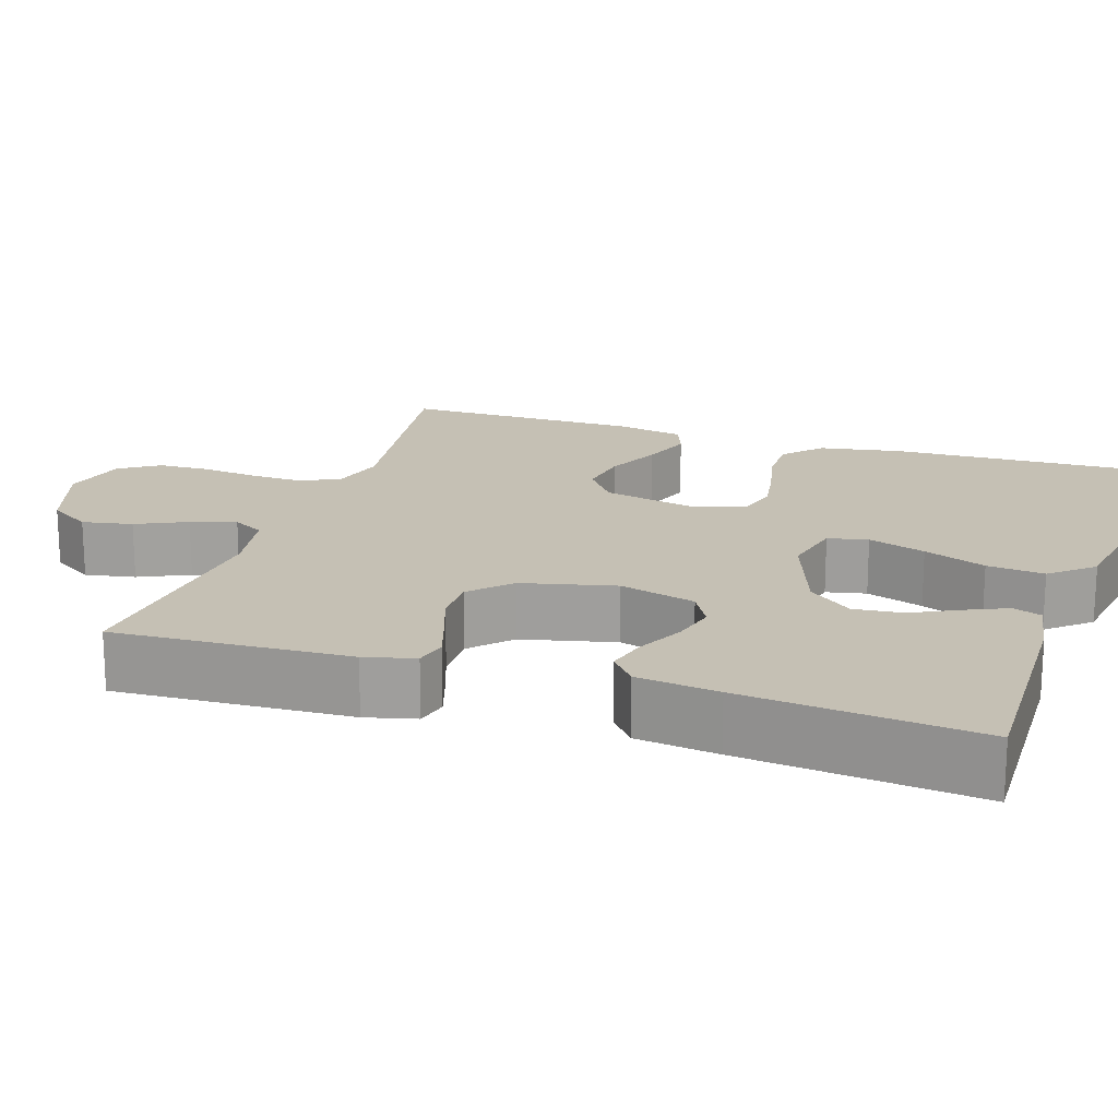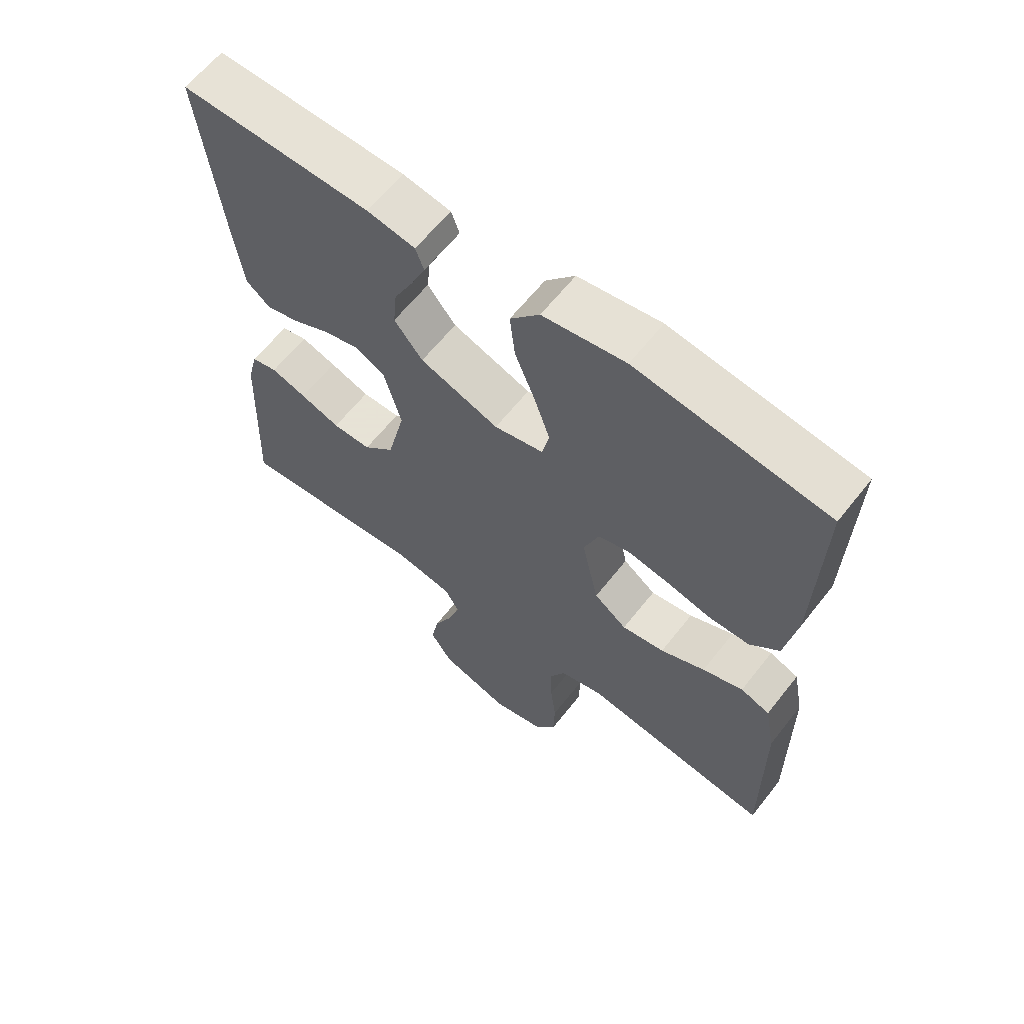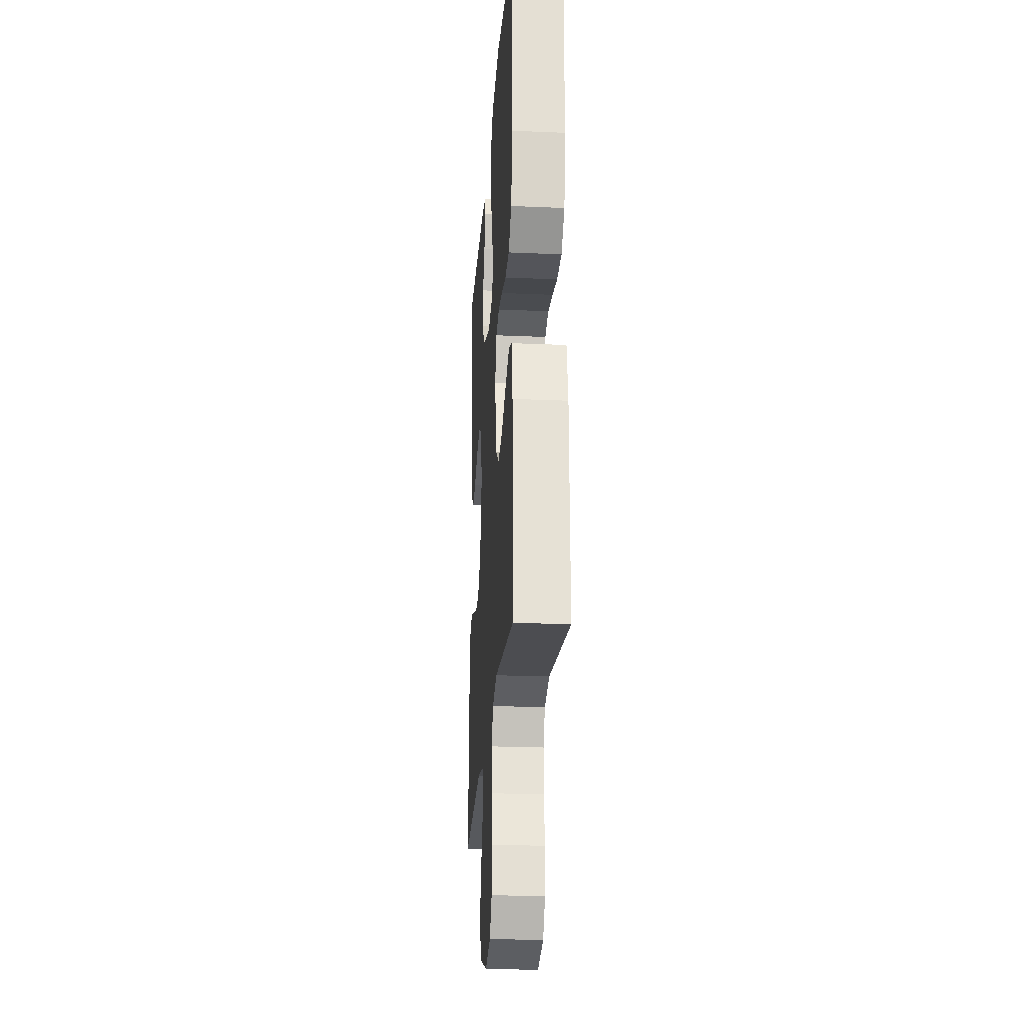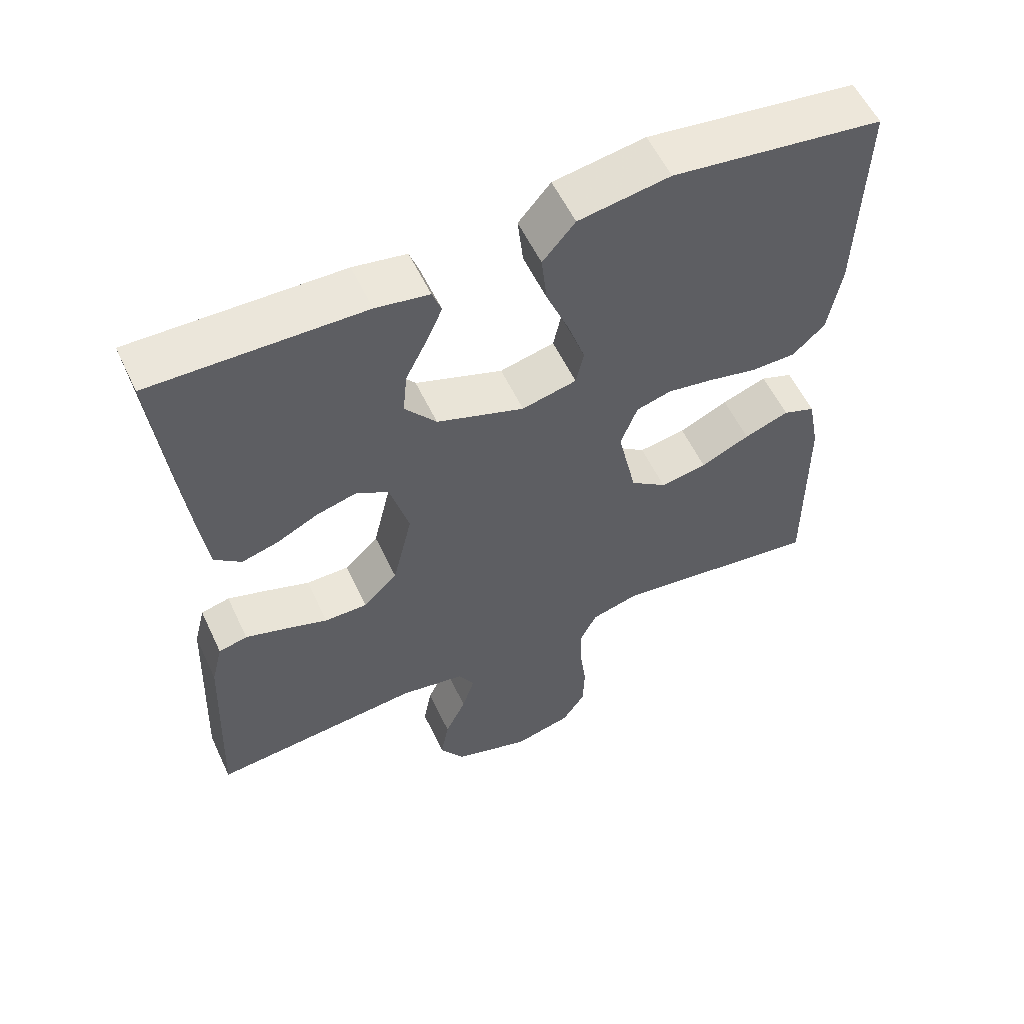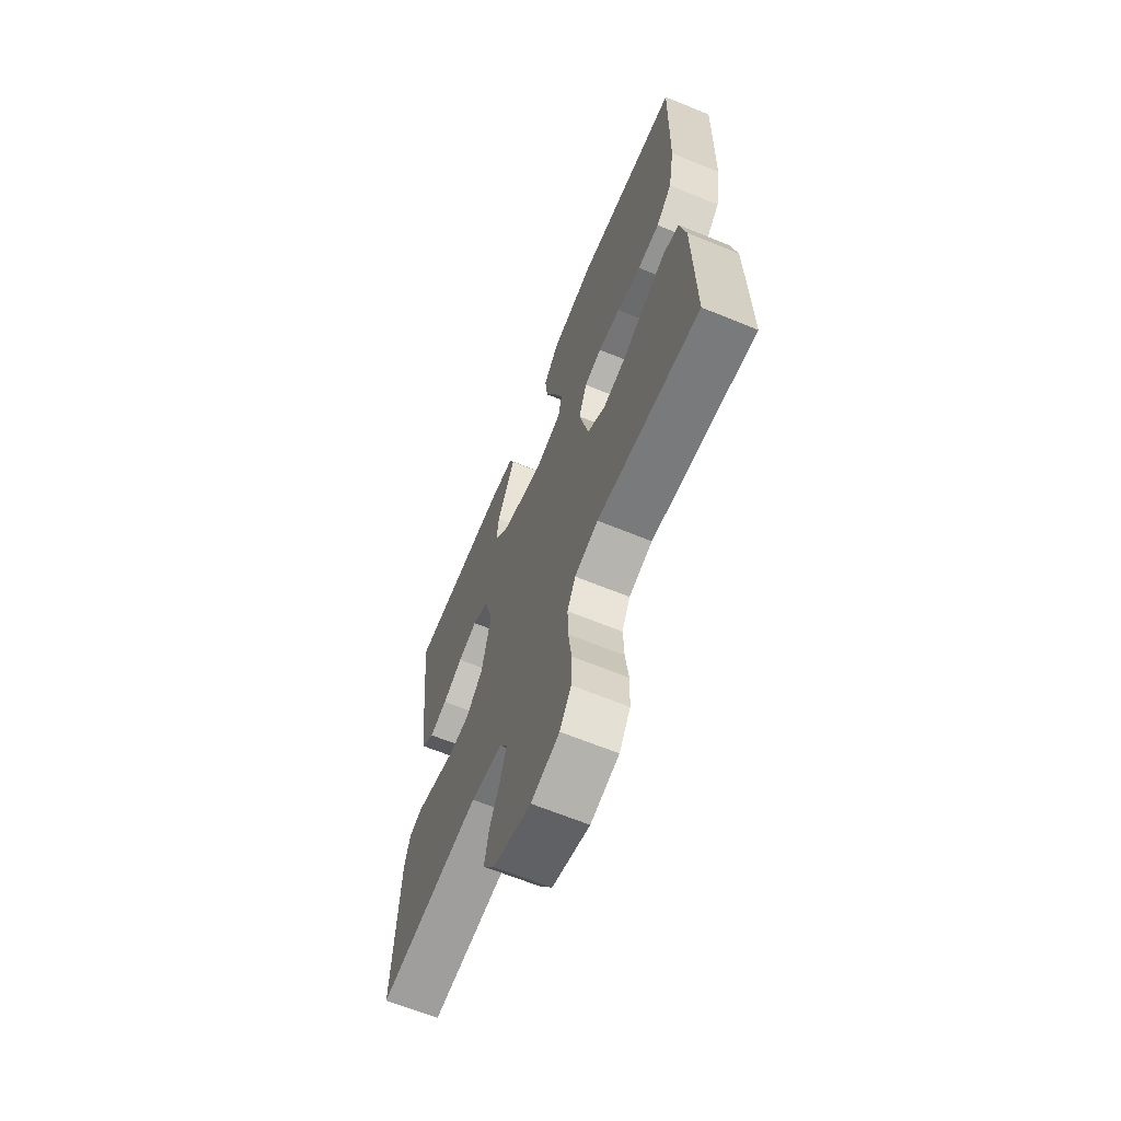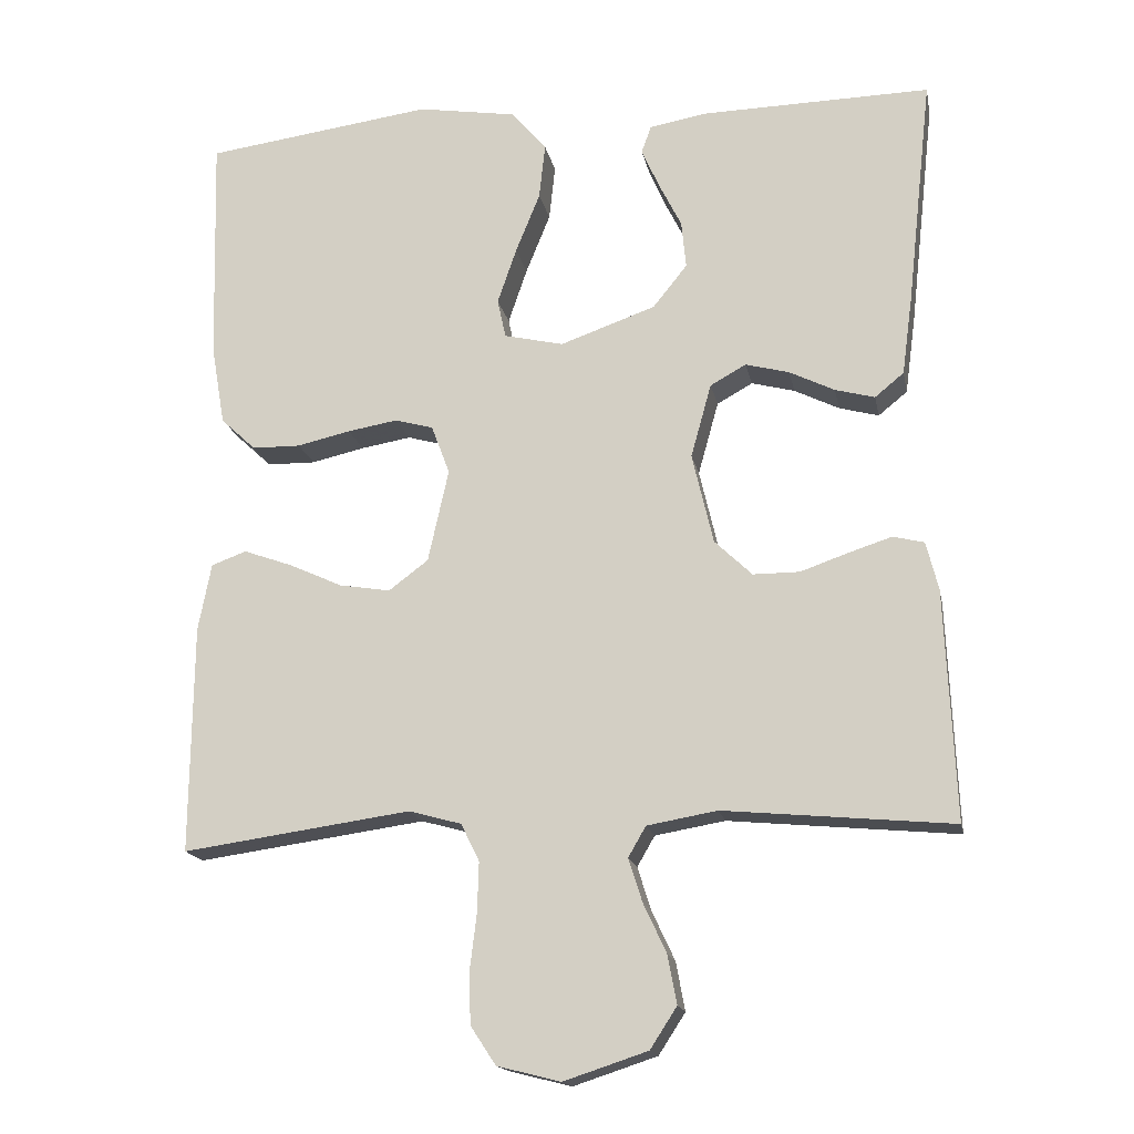
<metadata>
{"format":"obj","ext":"obj","renderer":"f3d","projection":"perspective","resolution":1024,"background":"white","views":[{"elev":18.3,"azim":-72.0,"up":"+Y"},{"elev":62.8,"azim":38.2,"up":"+Z"},{"elev":-24.1,"azim":85.9,"up":"+Z"},{"elev":56.9,"azim":-25.1,"up":"+Z"},{"elev":-65.8,"azim":67.7,"up":"+Z"},{"elev":-16.7,"azim":-169.0,"up":"+Z"}]}
</metadata>
<code>
v -0.5 0.07 -0.5
v -0.487 0.07 -0.2
v -0.471 0.07 -0.136
v -0.43 0.07 -0.126
v -0.374 0.07 -0.144
v -0.311 0.07 -0.166
v -0.25 0.07 -0.166
v -0.201 0.07 -0.119
v -0.173 0.07 0
v -0.2 0.07 0.097
v -0.247 0.07 0.123
v -0.304 0.07 0.108
v -0.363 0.07 0.079
v -0.415 0.07 0.065
v -0.453 0.07 0.096
v -0.467 0.07 0.2
v -0.5 0.07 0.5
v -0.2 0.07 0.494
v -0.124 0.07 0.481
v -0.111 0.07 0.445
v -0.134 0.07 0.393
v -0.164 0.07 0.333
v -0.17 0.07 0.271
v -0.125 0.07 0.215
v 0 0.07 0.171
v 0.078 0.07 0.189
v 0.089 0.07 0.24
v 0.064 0.07 0.313
v 0.032 0.07 0.392
v 0.024 0.07 0.465
v 0.07 0.07 0.519
v 0.2 0.07 0.54
v 0.5 0.07 0.5
v 0.492 0.07 0.2
v 0.474 0.07 0.095
v 0.428 0.07 0.052
v 0.364 0.07 0.051
v 0.294 0.07 0.067
v 0.228 0.07 0.078
v 0.178 0.07 0.064
v 0.154 0.07 0
v 0.181 0.07 -0.122
v 0.233 0.07 -0.161
v 0.3 0.07 -0.15
v 0.37 0.07 -0.118
v 0.434 0.07 -0.095
v 0.48 0.07 -0.112
v 0.497 0.07 -0.2
v 0.5 0.07 -0.5
v 0.2 0.07 -0.458
v 0.131 0.07 -0.477
v 0.107 0.07 -0.526
v 0.109 0.07 -0.592
v 0.118 0.07 -0.665
v 0.116 0.07 -0.732
v 0.083 0.07 -0.782
v 0 0.07 -0.803
v -0.11 0.07 -0.767
v -0.145 0.07 -0.713
v -0.133 0.07 -0.649
v -0.103 0.07 -0.585
v -0.085 0.07 -0.528
v -0.108 0.07 -0.488
v -0.2 0.07 -0.472
v -0.5 0 -0.5
v -0.487 0 -0.2
v -0.471 0 -0.136
v -0.43 0 -0.126
v -0.374 0 -0.144
v -0.311 0 -0.166
v -0.25 0 -0.166
v -0.201 0 -0.119
v -0.173 0 0
v -0.2 0 0.097
v -0.247 0 0.123
v -0.304 0 0.108
v -0.363 0 0.079
v -0.415 0 0.065
v -0.453 0 0.096
v -0.467 0 0.2
v -0.5 0 0.5
v -0.2 0 0.494
v -0.124 0 0.481
v -0.111 0 0.445
v -0.134 0 0.393
v -0.164 0 0.333
v -0.17 0 0.271
v -0.125 0 0.215
v 0 0 0.171
v 0.078 0 0.189
v 0.089 0 0.24
v 0.064 0 0.313
v 0.032 0 0.392
v 0.024 0 0.465
v 0.07 0 0.519
v 0.2 0 0.54
v 0.5 0 0.5
v 0.492 0 0.2
v 0.474 0 0.095
v 0.428 0 0.052
v 0.364 0 0.051
v 0.294 0 0.067
v 0.228 0 0.078
v 0.178 0 0.064
v 0.154 0 0
v 0.181 0 -0.122
v 0.233 0 -0.161
v 0.3 0 -0.15
v 0.37 0 -0.118
v 0.434 0 -0.095
v 0.48 0 -0.112
v 0.497 0 -0.2
v 0.5 0 -0.5
v 0.2 0 -0.458
v 0.131 0 -0.477
v 0.107 0 -0.526
v 0.109 0 -0.592
v 0.118 0 -0.665
v 0.116 0 -0.732
v 0.083 0 -0.782
v 0 0 -0.803
v -0.11 0 -0.767
v -0.145 0 -0.713
v -0.133 0 -0.649
v -0.103 0 -0.585
v -0.085 0 -0.528
v -0.108 0 -0.488
v -0.2 0 -0.472
f 59 60 61
f 58 59 61
f 57 58 61
f 56 57 61
f 55 56 61
f 54 55 61
f 53 54 61
f 52 53 61 62
f 51 52 62 63
f 48 49 50
f 47 48 50
f 46 47 50
f 45 46 50
f 44 45 50
f 51 63 64
f 50 51 64
f 44 50 64
f 43 44 64
f 36 37 38
f 35 36 38
f 34 35 38
f 33 34 38
f 32 33 38
f 31 32 38
f 30 31 38
f 29 30 38
f 28 29 38
f 27 28 38 39
f 26 27 39 40
f 20 21 22
f 19 20 22
f 18 19 22
f 17 18 22
f 16 17 22
f 15 16 22
f 14 15 22
f 13 14 22
f 12 13 22
f 11 12 22 23
f 10 11 23 24
f 4 5 6
f 3 4 6
f 2 3 6
f 1 2 6
f 64 1 6
f 64 6 7
f 64 7 8
f 43 64 8
f 42 43 8
f 41 42 8 9
f 41 9 10
f 40 41 10
f 26 40 10
f 25 26 10
f 10 24 25
f 125 124 123
f 125 123 122
f 125 122 121
f 125 121 120
f 125 120 119
f 125 119 118
f 125 118 117
f 126 125 117 116
f 127 126 116 115
f 114 113 112
f 114 112 111
f 114 111 110
f 114 110 109
f 114 109 108
f 128 127 115
f 128 115 114
f 128 114 108
f 128 108 107
f 102 101 100
f 102 100 99
f 102 99 98
f 102 98 97
f 102 97 96
f 102 96 95
f 102 95 94
f 102 94 93
f 102 93 92
f 103 102 92 91
f 104 103 91 90
f 86 85 84
f 86 84 83
f 86 83 82
f 86 82 81
f 86 81 80
f 86 80 79
f 86 79 78
f 86 78 77
f 86 77 76
f 87 86 76 75
f 88 87 75 74
f 70 69 68
f 70 68 67
f 70 67 66
f 70 66 65
f 70 65 128
f 71 70 128
f 72 71 128
f 72 128 107
f 72 107 106
f 73 72 106 105
f 74 73 105
f 74 105 104
f 74 104 90
f 74 90 89
f 89 88 74
f 1 65 66 2
f 2 66 67 3
f 3 67 68 4
f 4 68 69 5
f 5 69 70 6
f 6 70 71 7
f 7 71 72 8
f 8 72 73 9
f 9 73 74 10
f 10 74 75 11
f 11 75 76 12
f 12 76 77 13
f 13 77 78 14
f 14 78 79 15
f 15 79 80 16
f 16 80 81 17
f 17 81 82 18
f 18 82 83 19
f 19 83 84 20
f 20 84 85 21
f 21 85 86 22
f 22 86 87 23
f 23 87 88 24
f 24 88 89 25
f 25 89 90 26
f 26 90 91 27
f 27 91 92 28
f 28 92 93 29
f 29 93 94 30
f 30 94 95 31
f 31 95 96 32
f 32 96 97 33
f 33 97 98 34
f 34 98 99 35
f 35 99 100 36
f 36 100 101 37
f 37 101 102 38
f 38 102 103 39
f 39 103 104 40
f 40 104 105 41
f 41 105 106 42
f 42 106 107 43
f 43 107 108 44
f 44 108 109 45
f 45 109 110 46
f 46 110 111 47
f 47 111 112 48
f 48 112 113 49
f 49 113 114 50
f 50 114 115 51
f 51 115 116 52
f 52 116 117 53
f 53 117 118 54
f 54 118 119 55
f 55 119 120 56
f 56 120 121 57
f 57 121 122 58
f 58 122 123 59
f 59 123 124 60
f 60 124 125 61
f 61 125 126 62
f 62 126 127 63
f 63 127 128 64
f 64 128 65 1

</code>
